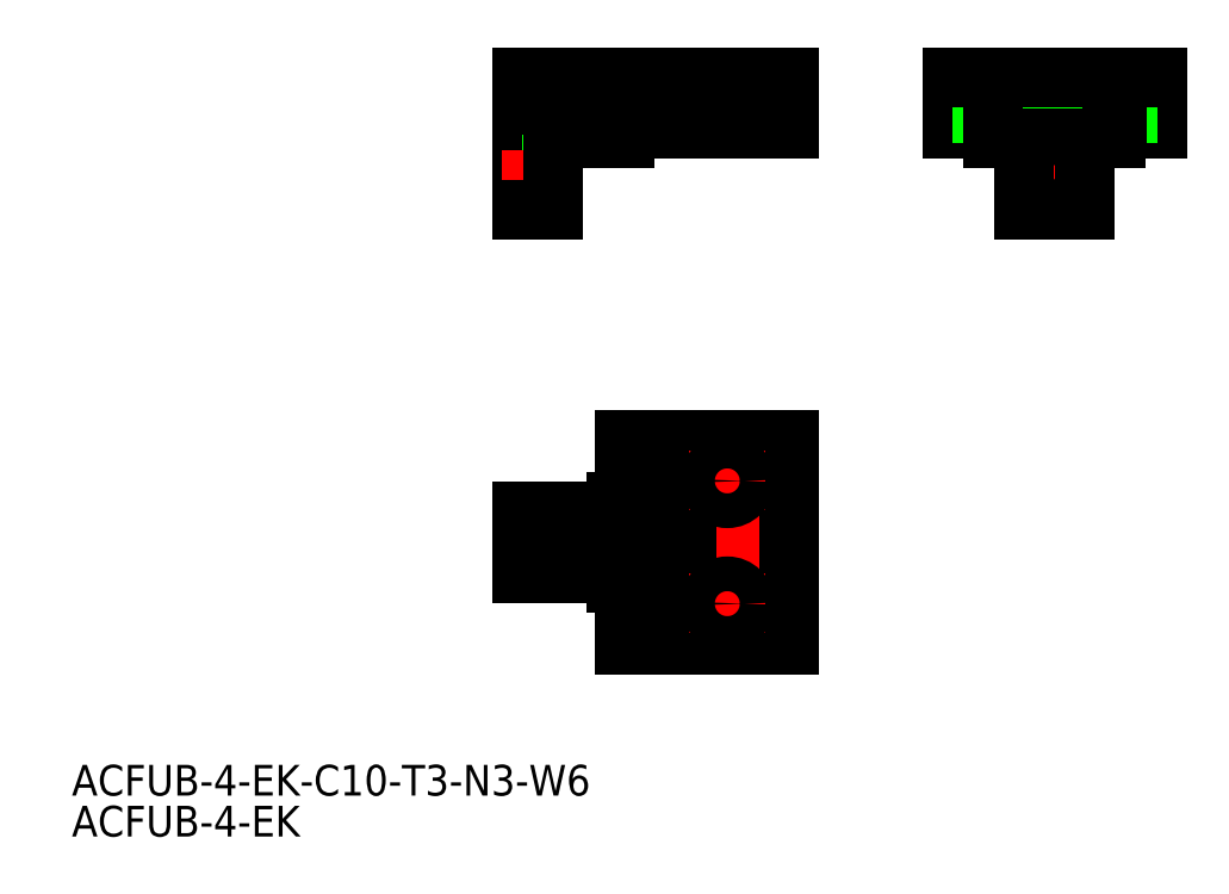
<metadata>
{"format":"dxf","ext":"dxf","renderer":"ezdxf+matplotlib","layout":"modelspace","background":"white","min_lineweight":24,"dpi":150}
</metadata>
<code>
0
SECTION
2
ENTITIES
0
LINE
8
CENTER
10
0
20
15.7
30
0
11
0
21
8.3
31
0
0
LINE
8
0
10
-17
20
7.5
30
0
11
-20
21
7.5
31
0
0
LINE
8
0
10
-17
20
4.5
30
0
11
-20
21
4.5
31
0
0
LINE
8
CENTER
10
-22
20
6
30
0
11
8
21
6
31
0
0
LINE
8
0
10
-20
20
9
30
0
11
-13
21
9
31
0
0
LINE
8
0
10
-20
20
3
30
0
11
-13
21
3
31
0
0
LINE
8
0
10
-20
20
3
30
0
11
-20
21
9
31
0
0
LINE
8
0
10
6
20
16
30
0
11
6
21
-4
31
0
0
LINE
8
CENTER
10
0
20
3.7
30
0
11
0
21
-3.7
31
0
0
LINE
8
0
10
-8
20
16
30
0
11
-8
21
-4
31
0
0
LINE
8
0
10
-4
20
16
30
0
11
-4
21
-4
31
0
0
LINE
8
0
10
-10
20
-4
30
0
11
-10
21
16
31
0
0
LINE
8
0
10
-10
20
-4
30
0
11
6
21
-4
31
0
0
LINE
8
0
10
-10
20
16
30
0
11
6
21
16
31
0
0
LINE
8
CENTER
10
-3.7
20
12
30
0
11
3.7
21
12
31
0
0
LINE
8
CENTER
10
-3.7
20
0
30
0
11
3.7
21
0
31
0
0
LINE
8
0
10
-17
20
9
30
0
11
-17
21
3
31
0
0
LINE
8
0
10
-10.8
20
9.96
30
0
11
-10.8
21
2.04
31
0
0
LINE
8
0
10
-15.2
20
9
30
0
11
-15.2
21
3
31
0
0
ARC
8
0
10
-13
20
-1.614e-08
30
0
40
3
50
0
51
90
0
ARC
8
0
10
-13
20
12
30
0
40
3
50
270
51
0
0
CIRCLE
8
0
10
0
20
0
30
0
40
1.7
0
CIRCLE
8
0
10
0
20
12
30
0
40
1.7
0
LINE
8
0
10
1.7
20
46.44
30
0
11
1.7
21
51.44
31
0
0
LINE
8
0
10
-1.7
20
46.44
30
0
11
-1.7
21
51.44
31
0
0
LINE
8
0
10
-20
20
38.44
30
0
11
-20
21
51.44
31
0
0
LINE
8
0
10
6
20
51.44
30
0
11
6
21
46.44
31
0
0
LINE
8
CENTER
10
0
20
53.44
30
0
11
0
21
44.44
31
0
0
LINE
8
0
10
-10
20
51.44
30
0
11
-10
21
45.44
31
0
0
LINE
8
0
10
-17
20
42.94
30
0
11
-20
21
42.94
31
0
0
LINE
8
0
10
-17
20
39.94
30
0
11
-20
21
39.94
31
0
0
LINE
8
CENTER
10
-15
20
41.44
30
0
11
-22
21
41.44
31
0
0
LINE
8
0
10
-20
20
38.44
30
0
11
-17
21
38.44
31
0
0
LINE
8
0
10
-4
20
46.44
30
0
11
6
21
46.44
31
0
0
LINE
8
0
10
-17
20
38.44
30
0
11
-17
21
45.44
31
0
0
LINE
8
0
10
-10
20
45.44
30
0
11
-10.8
21
45.44
31
0
0
LINE
8
0
10
-10.8
20
47.24
30
0
11
-15.2
21
47.24
31
0
0
LINE
8
0
10
-17
20
45.44
30
0
11
-15.2
21
45.44
31
0
0
LINE
8
0
10
-15.2
20
47.24
30
0
11
-15.2
21
45.44
31
0
0
LINE
8
0
10
-10.8
20
45.44
30
0
11
-10.8
21
47.24
31
0
0
LINE
8
0
10
-8
20
47.94
30
0
11
-4
21
47.94
31
0
0
LINE
8
0
10
-10
20
46.44
30
0
11
-8
21
46.44
31
0
0
LINE
8
0
10
-8
20
47.94
30
0
11
-8
21
46.44
31
0
0
LINE
8
0
10
-4
20
47.94
30
0
11
-4
21
46.44
31
0
0
LINE
8
0
10
-20
20
51.44
30
0
11
6
21
51.44
31
0
0
LINE
8
0
10
39.68
20
46.44
30
0
11
39.68
21
51.44
31
0
0
LINE
8
0
10
36.28
20
46.44
30
0
11
36.28
21
51.44
31
0
0
LINE
8
0
10
27.68
20
46.44
30
0
11
27.68
21
51.44
31
0
0
LINE
8
0
10
24.28
20
46.44
30
0
11
24.28
21
51.44
31
0
0
LINE
8
CENTER
10
37.98
20
53.44
30
0
11
37.98
21
44.44
31
0
0
LINE
8
CENTER
10
25.98
20
53.44
30
0
11
25.98
21
44.44
31
0
0
LINE
8
0
10
41.98
20
46.44
30
0
11
41.98
21
51.44
31
0
0
LINE
8
0
10
21.98
20
46.44
30
0
11
21.98
21
51.44
31
0
0
LINE
8
CENTER
10
31.98
20
36.44
30
0
11
31.98
21
53.44
31
0
0
LINE
8
0
10
21.98
20
46.44
30
0
11
41.98
21
46.44
31
0
0
LINE
8
0
10
21.98
20
47.94
30
0
11
41.98
21
47.94
31
0
0
LINE
8
0
10
25.98
20
45.44
30
0
11
37.98
21
45.44
31
0
0
LINE
8
CENTER
10
28.48
20
41.44
30
0
11
35.48
21
41.44
31
0
0
LINE
8
0
10
34.98
20
38.44
30
0
11
34.98
21
45.44
31
0
0
LINE
8
0
10
28.98
20
38.44
30
0
11
28.98
21
45.44
31
0
0
LINE
8
0
10
34.98
20
38.44
30
0
11
28.98
21
38.44
31
0
0
LINE
8
0
10
25.98
20
45.44
30
0
11
25.98
21
46.44
31
0
0
CIRCLE
8
0
10
31.98
20
41.44
30
0
40
1.5
0
LINE
8
0
10
37.98
20
45.44
30
0
11
37.98
21
46.44
31
0
0
LINE
8
0
10
21.98
20
51.44
30
0
11
41.98
21
51.44
31
0
0
INSERT
8
0
2
*U2
10
0
20
0
30
0
0
INSERT
8
0
2
*U3
10
0
20
0
30
0
0
VIEWPORT
8
0
10
122.5
20
104.8
30
0
40
251.8
41
207.2
68
     1
69
     1
0
VIEWPORT
8
DEFPOINTS
10
122.5
20
102
30
0
40
239.8
41
200.1
68
     2
69
     2
0
ENDSEC
0
EOF

</code>
